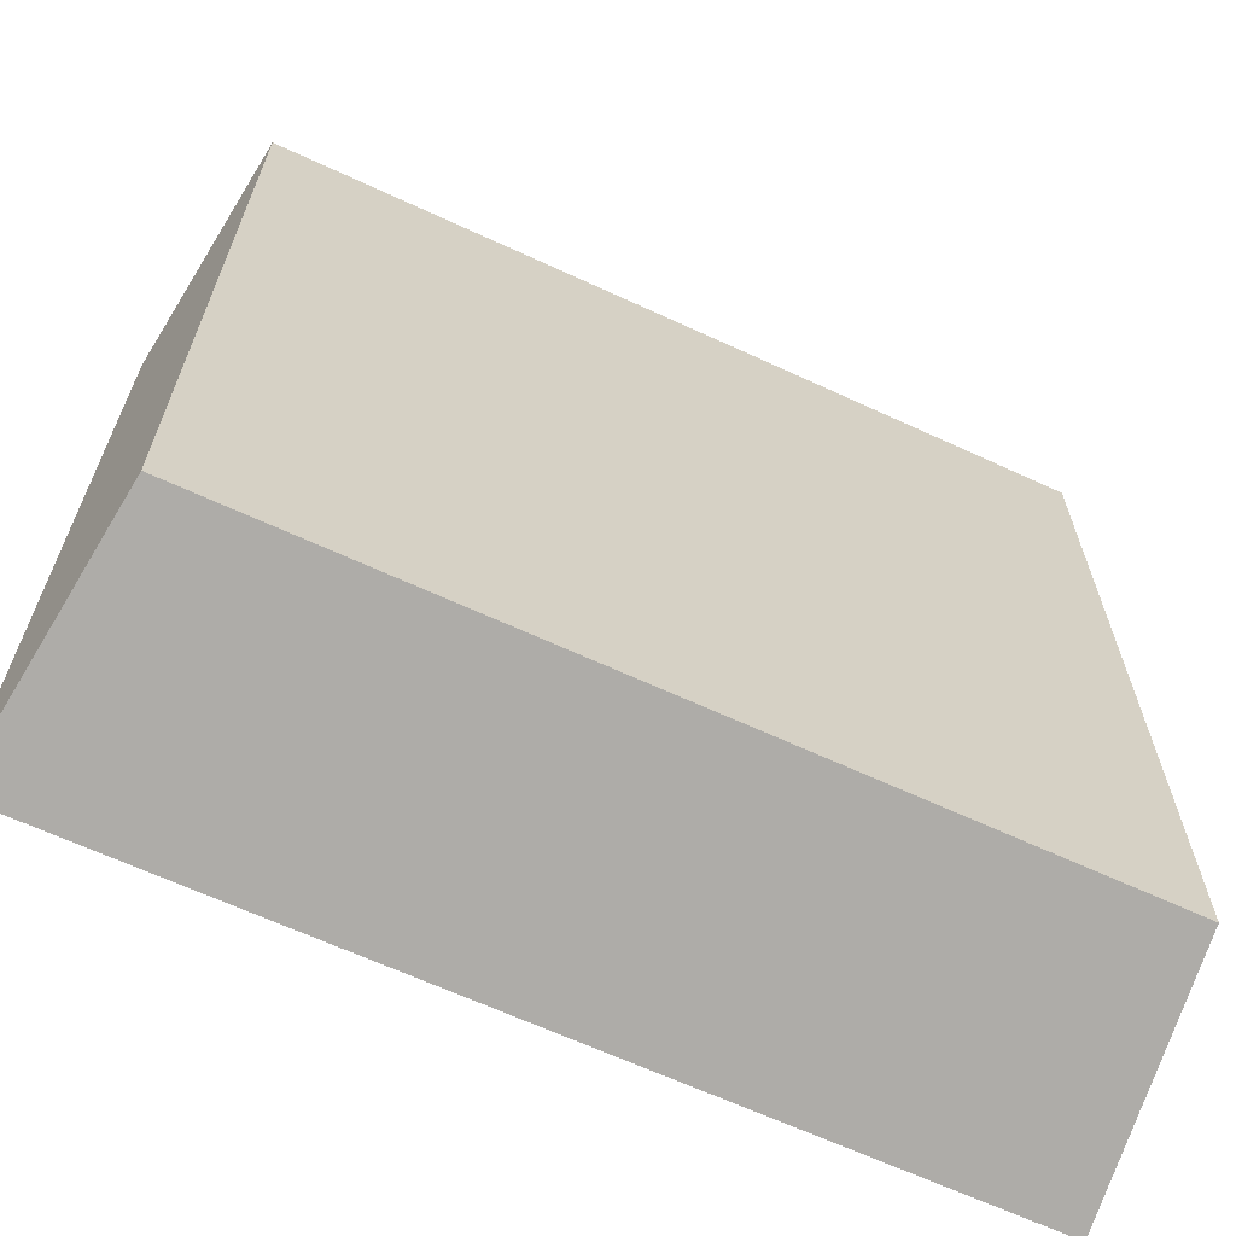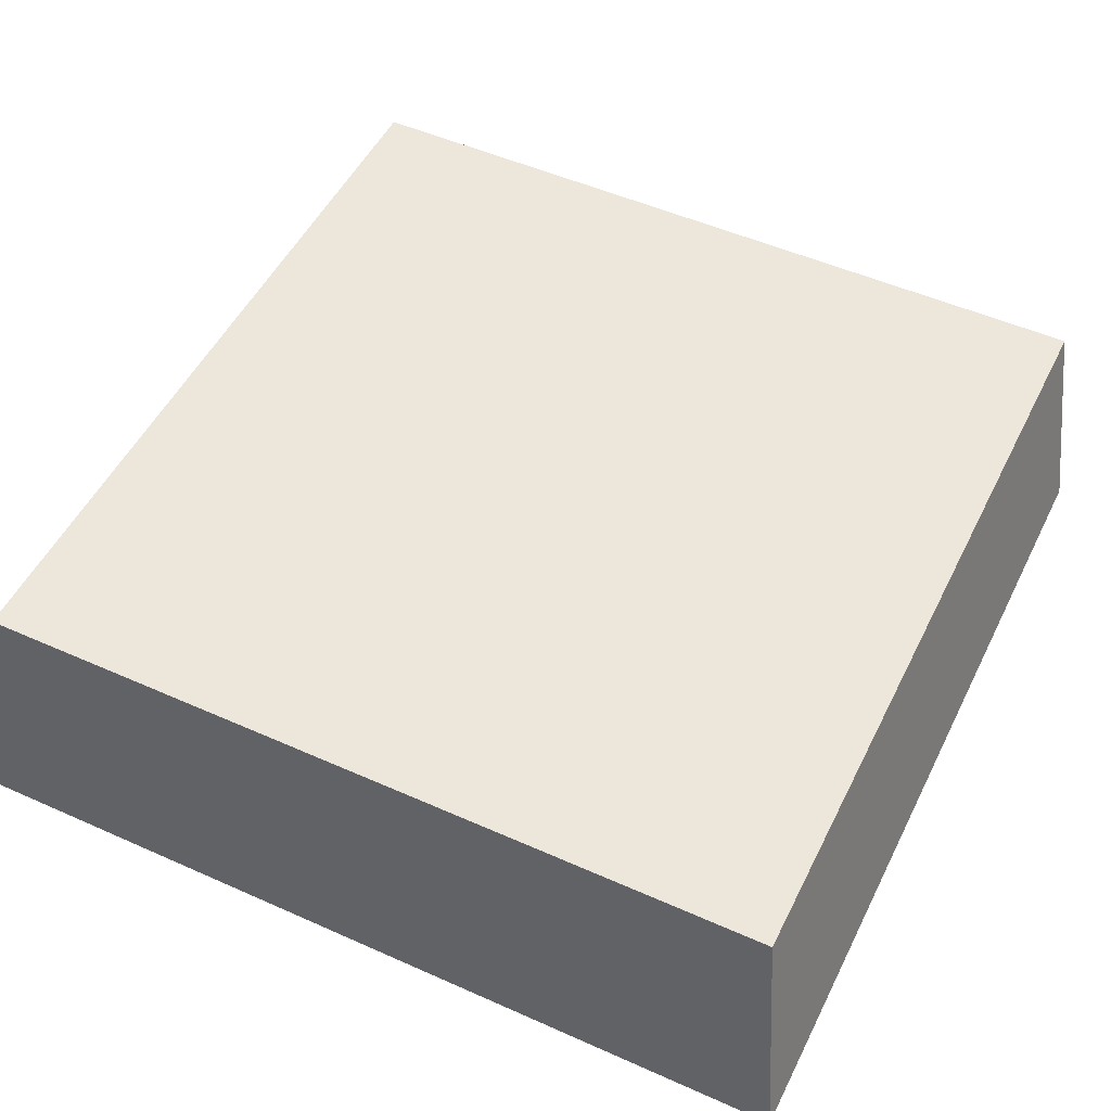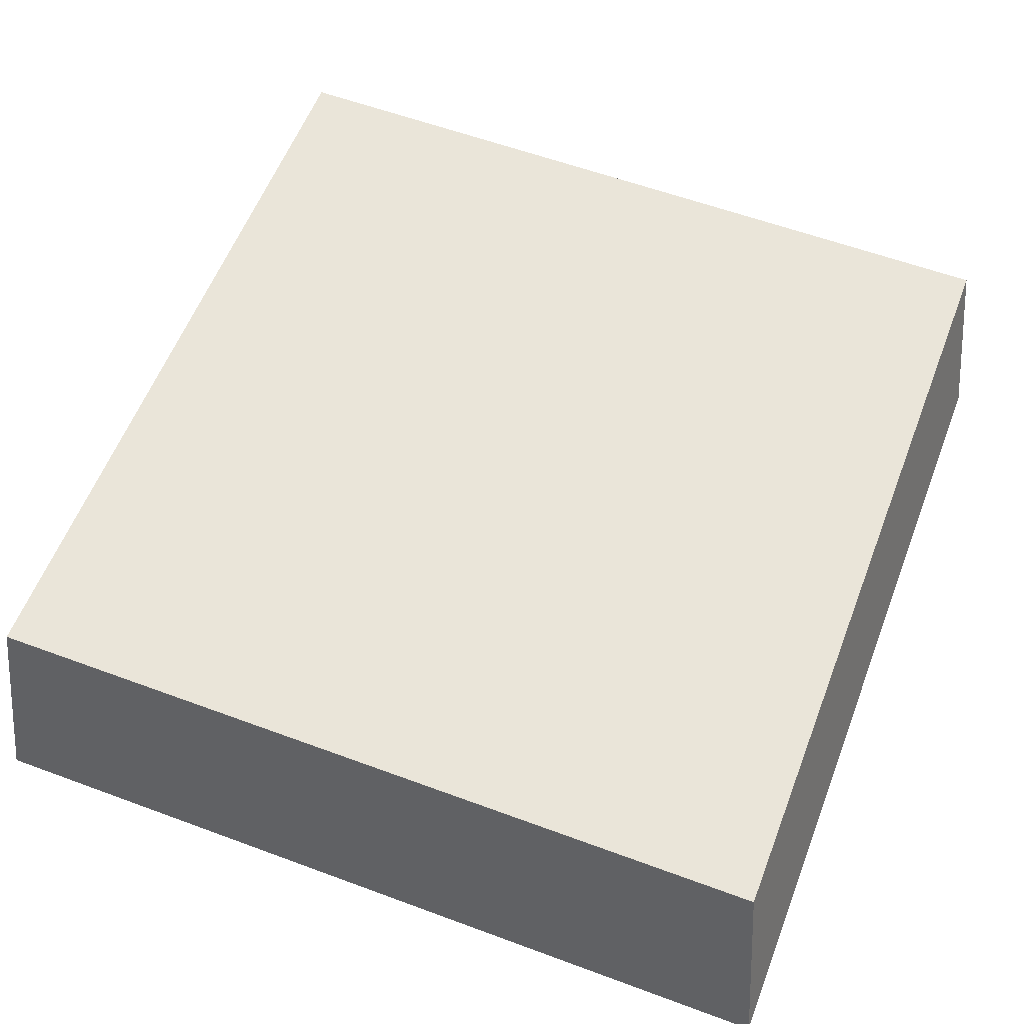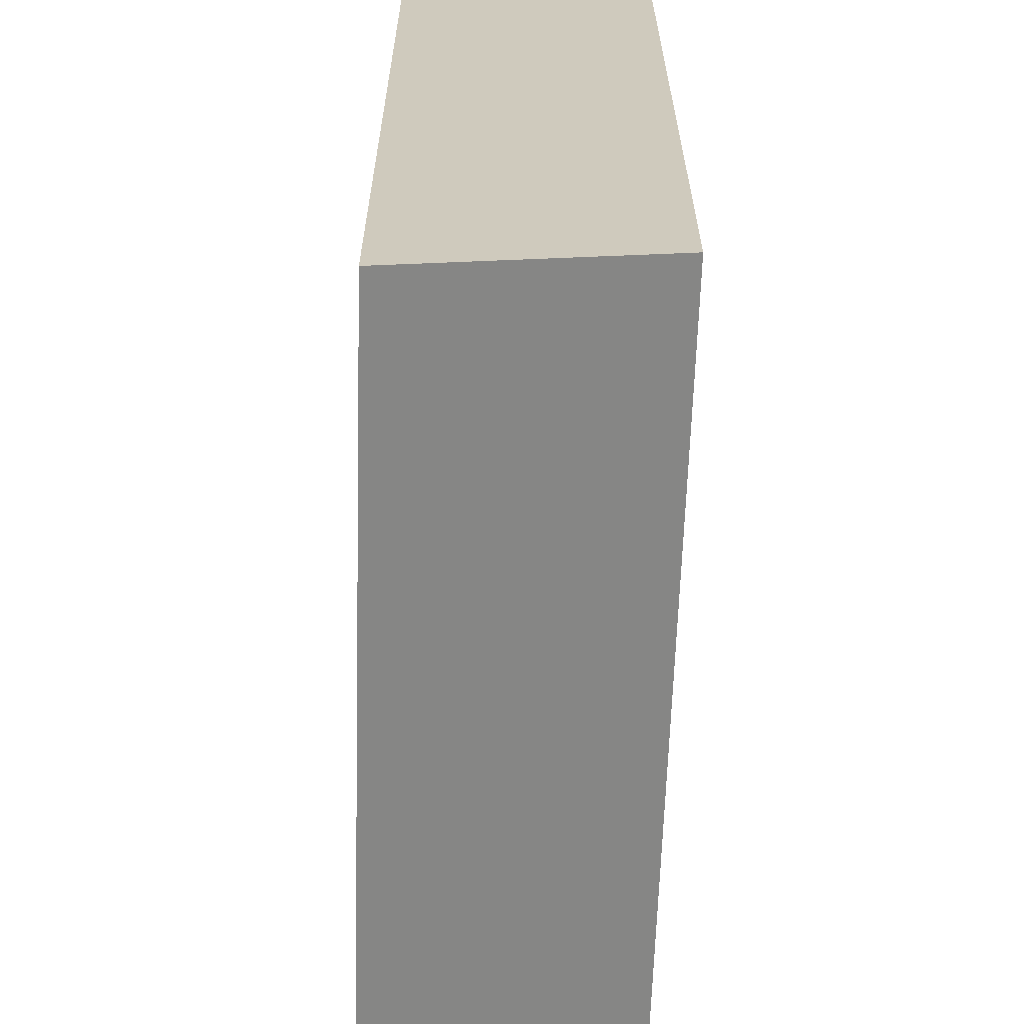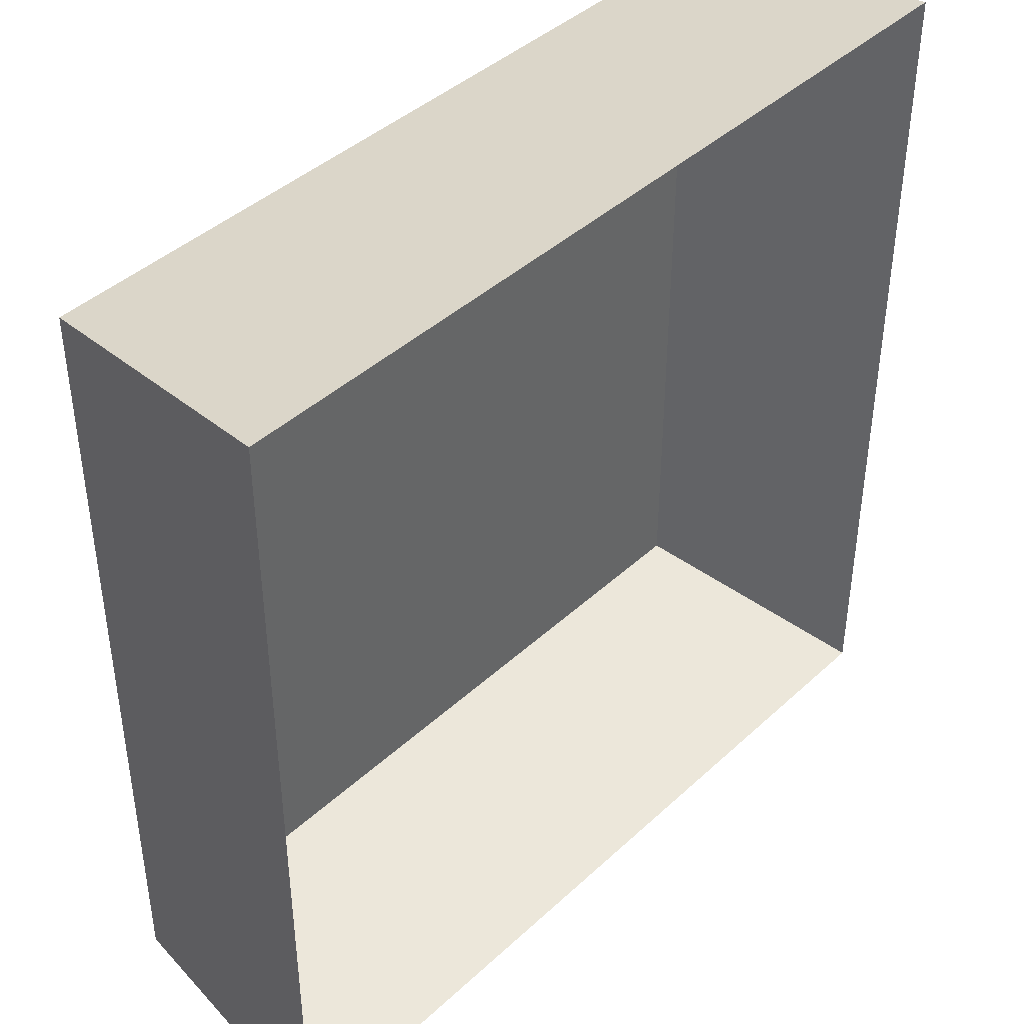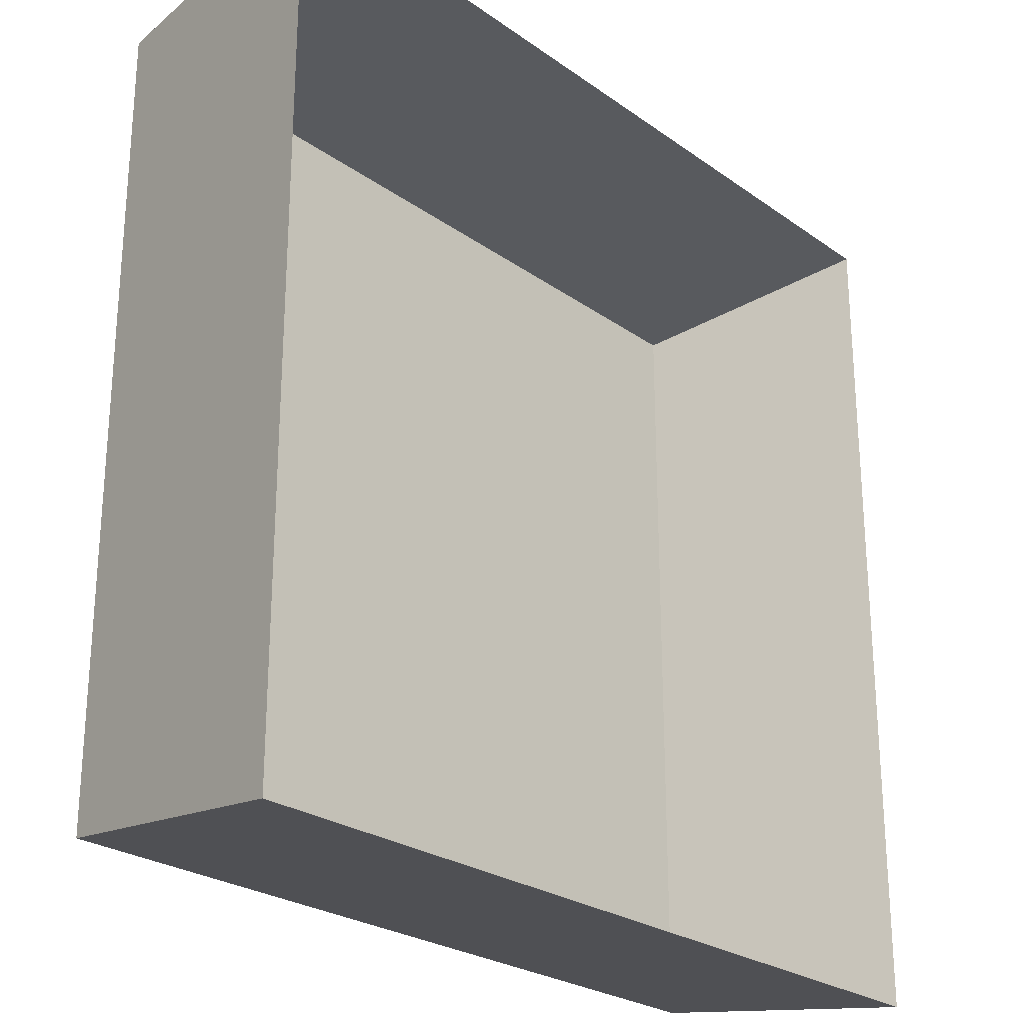
<metadata>
{"format":"obj","ext":"obj","renderer":"f3d","projection":"perspective","resolution":1024,"background":"white","views":[{"elev":-65.7,"azim":155.1,"up":"+Z"},{"elev":51.0,"azim":25.9,"up":"+Y"},{"elev":58.2,"azim":21.0,"up":"+Y"},{"elev":-63.9,"azim":-91.8,"up":"+Z"},{"elev":42.1,"azim":-47.7,"up":"+Z"},{"elev":-25.2,"azim":-48.6,"up":"+Z"}]}
</metadata>
<code>
o model_3182
v -0.2393 0.136 0.2393
v 0.2393 0.136 0.2393
v -0.2226 0.2794 0.2226
v 0.2226 0.2794 0.2226
v -0.2226 0.2794 0.2226
v 0.2226 0.2794 0.2226
v -0.2226 0.2794 -0.2226
v 0.2226 0.2794 -0.2226
v -0.2226 0.2794 -0.2226
v 0.2226 0.2794 -0.2226
v -0.2393 0.136 -0.2393
v 0.2393 0.136 -0.2393
v 0.2393 0.136 0.2393
v 0.2393 0.136 -0.2393
v 0.2226 0.2794 0.2226
v 0.2226 0.2794 -0.2226
v -0.2393 0.136 -0.2393
v -0.2393 0.136 0.2393
v -0.2226 0.2794 -0.2226
v -0.2226 0.2794 0.2226
g surface_000
f 19 18 20
f 17 18 19
f 15 14 16
f 13 14 15
f 11 10 12
f 9 10 11
f 7 6 8
f 5 6 7
f 3 2 4
f 1 2 3

</code>
